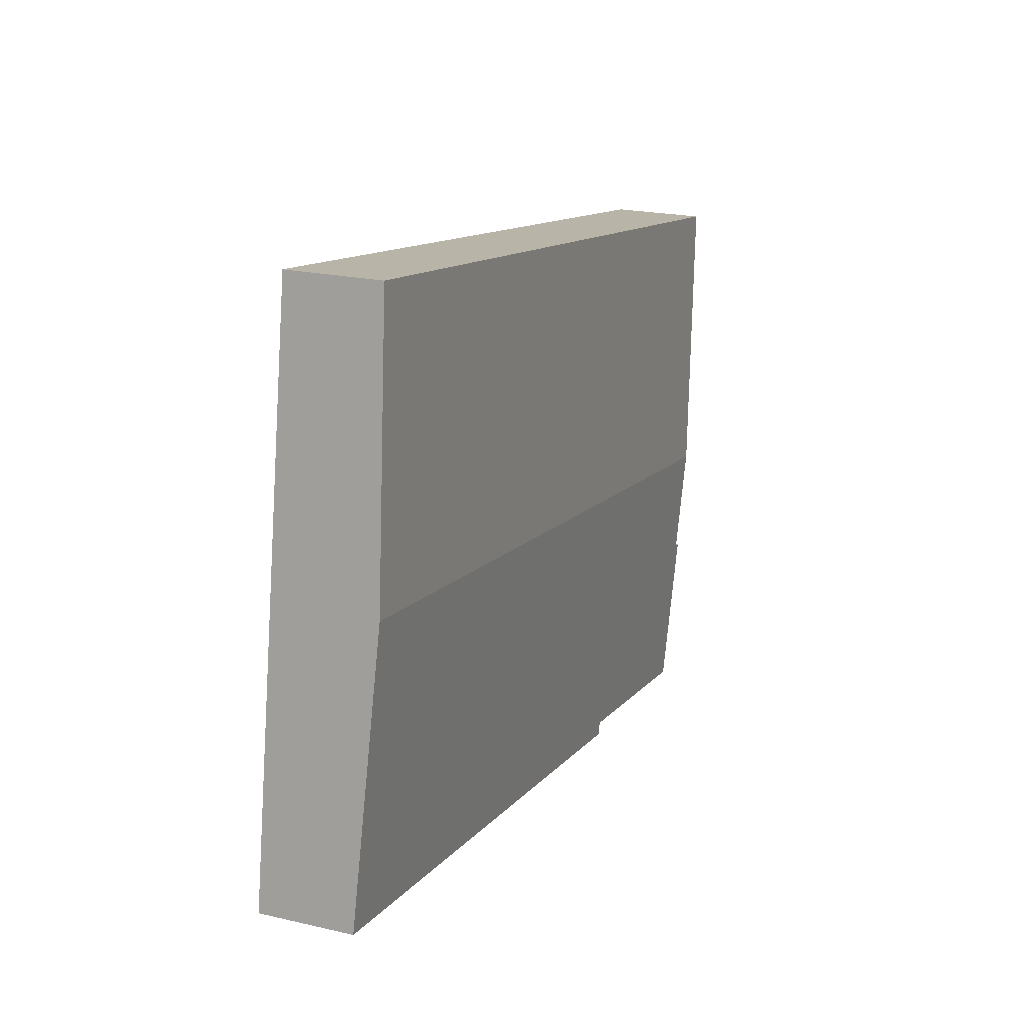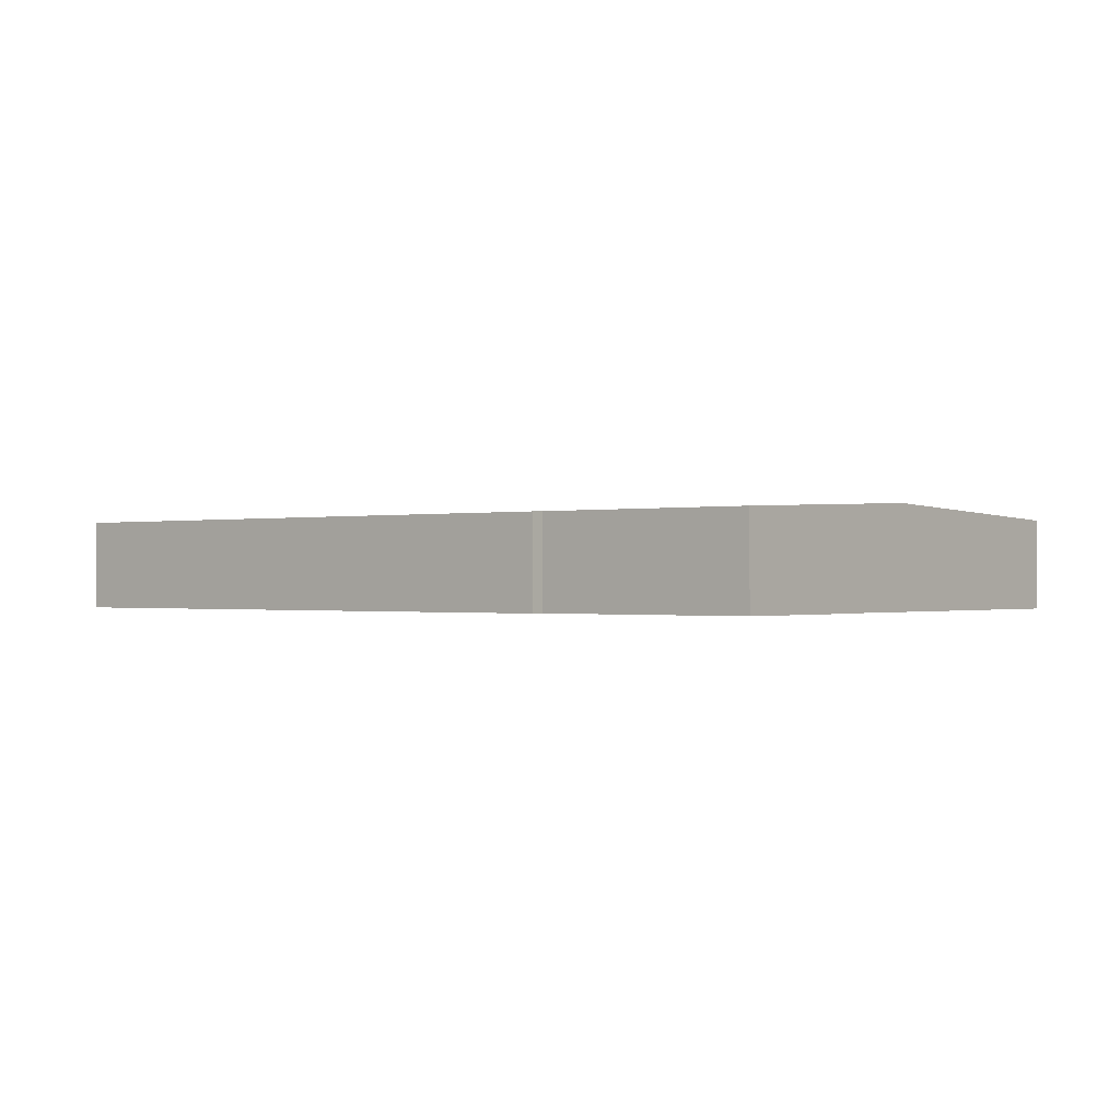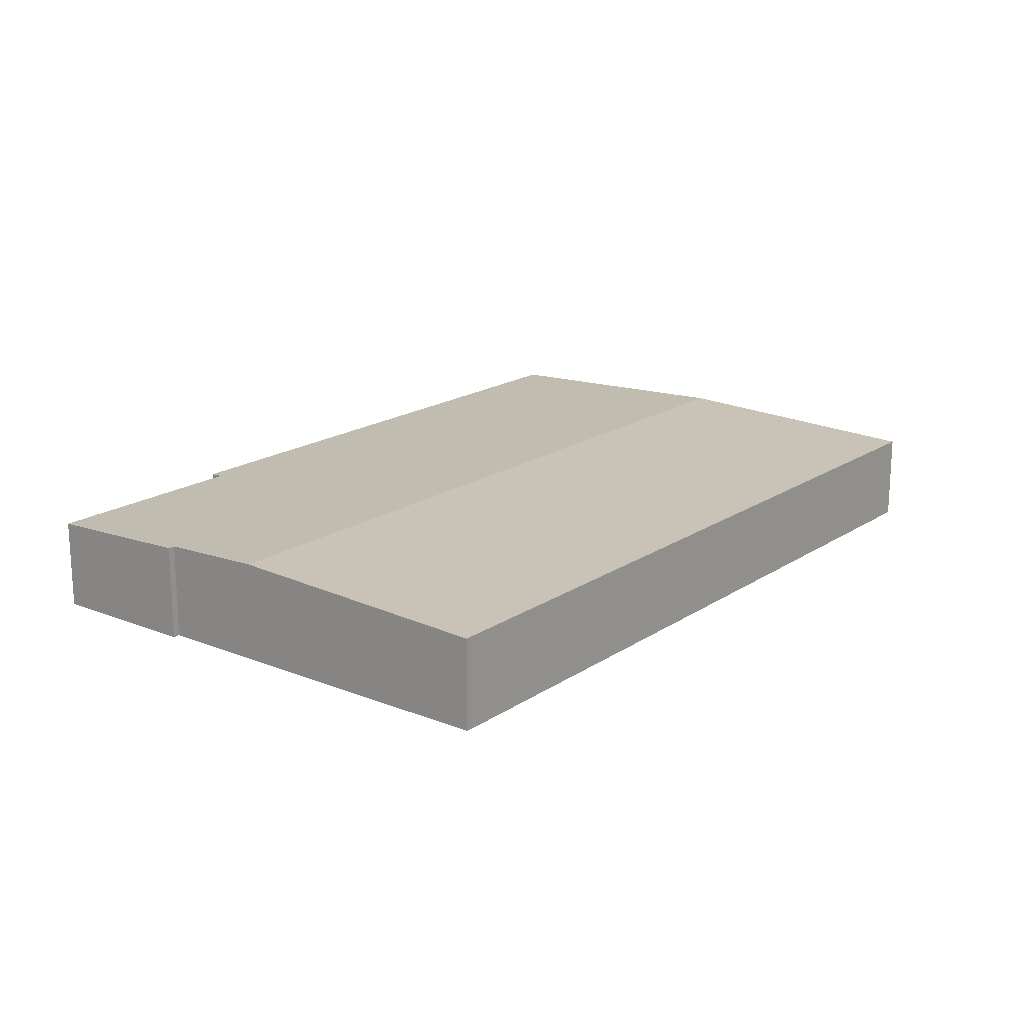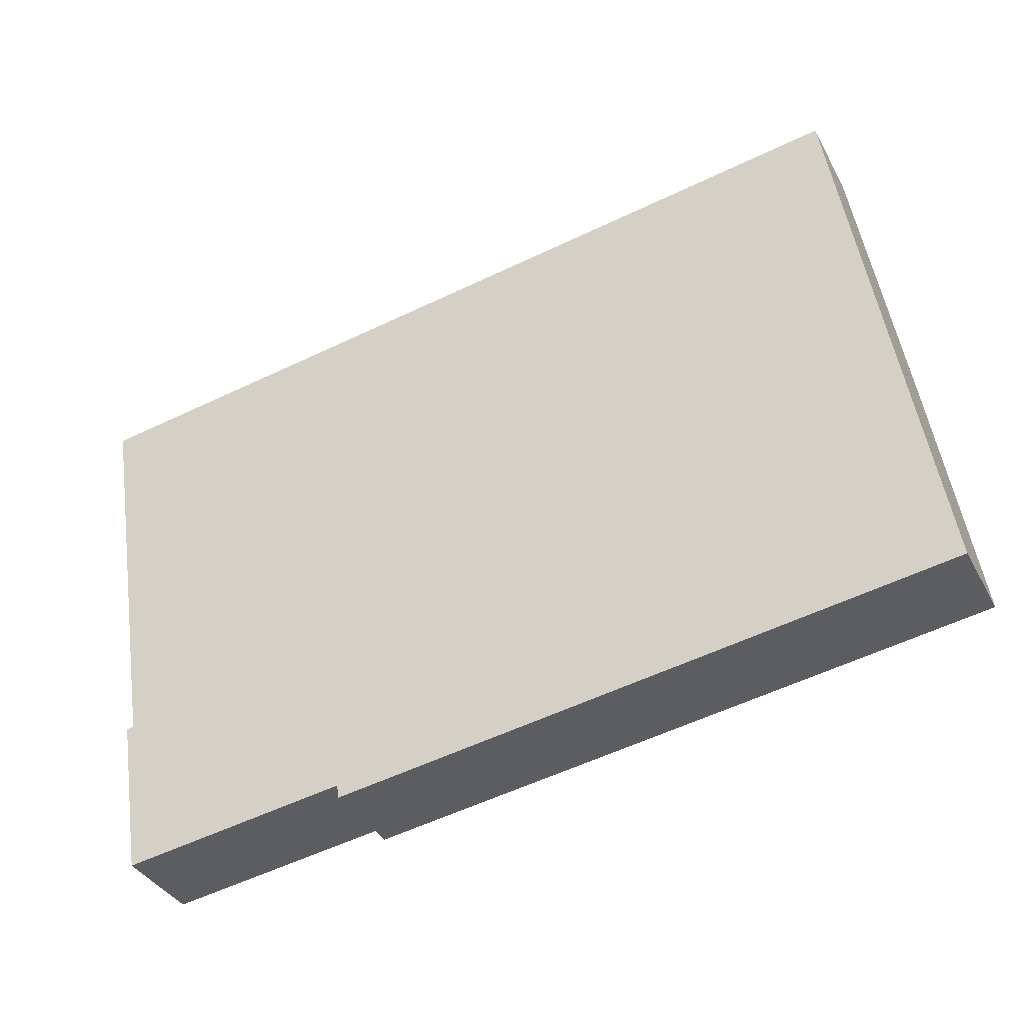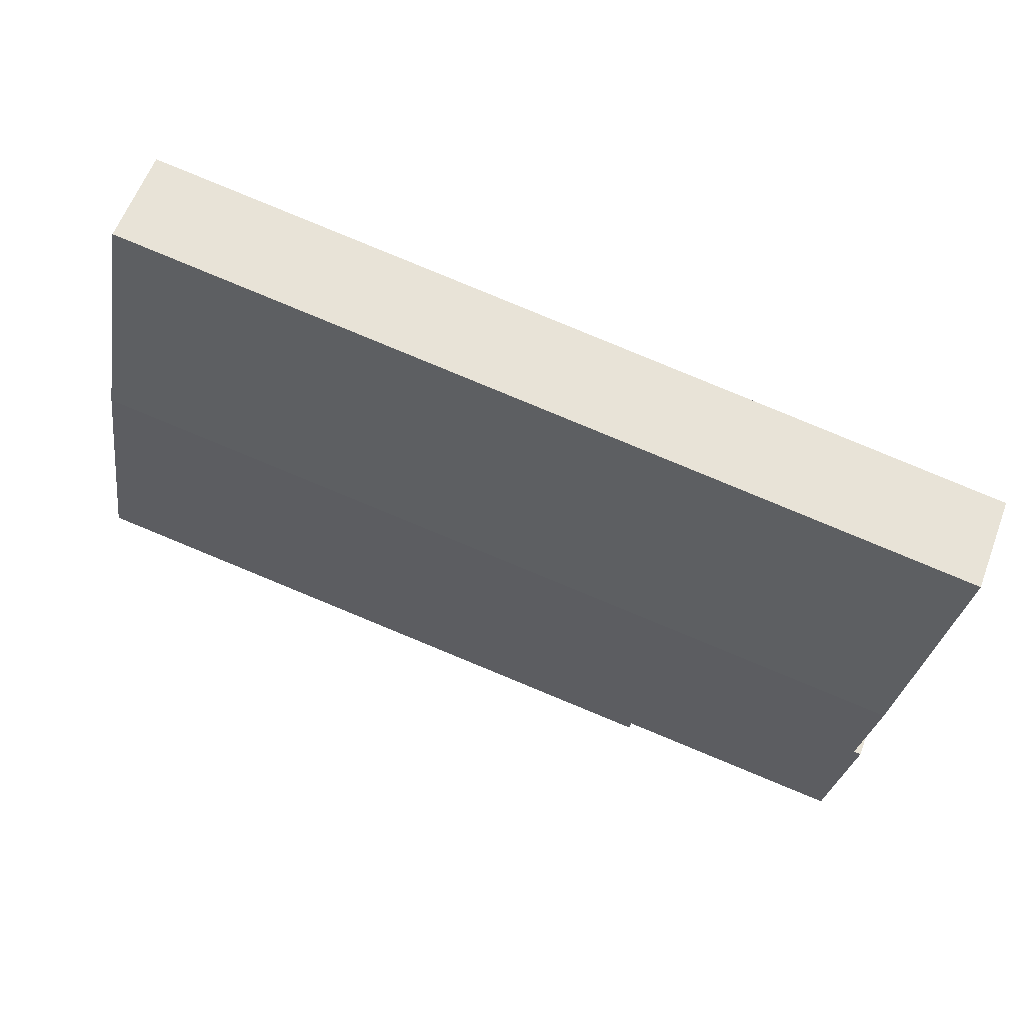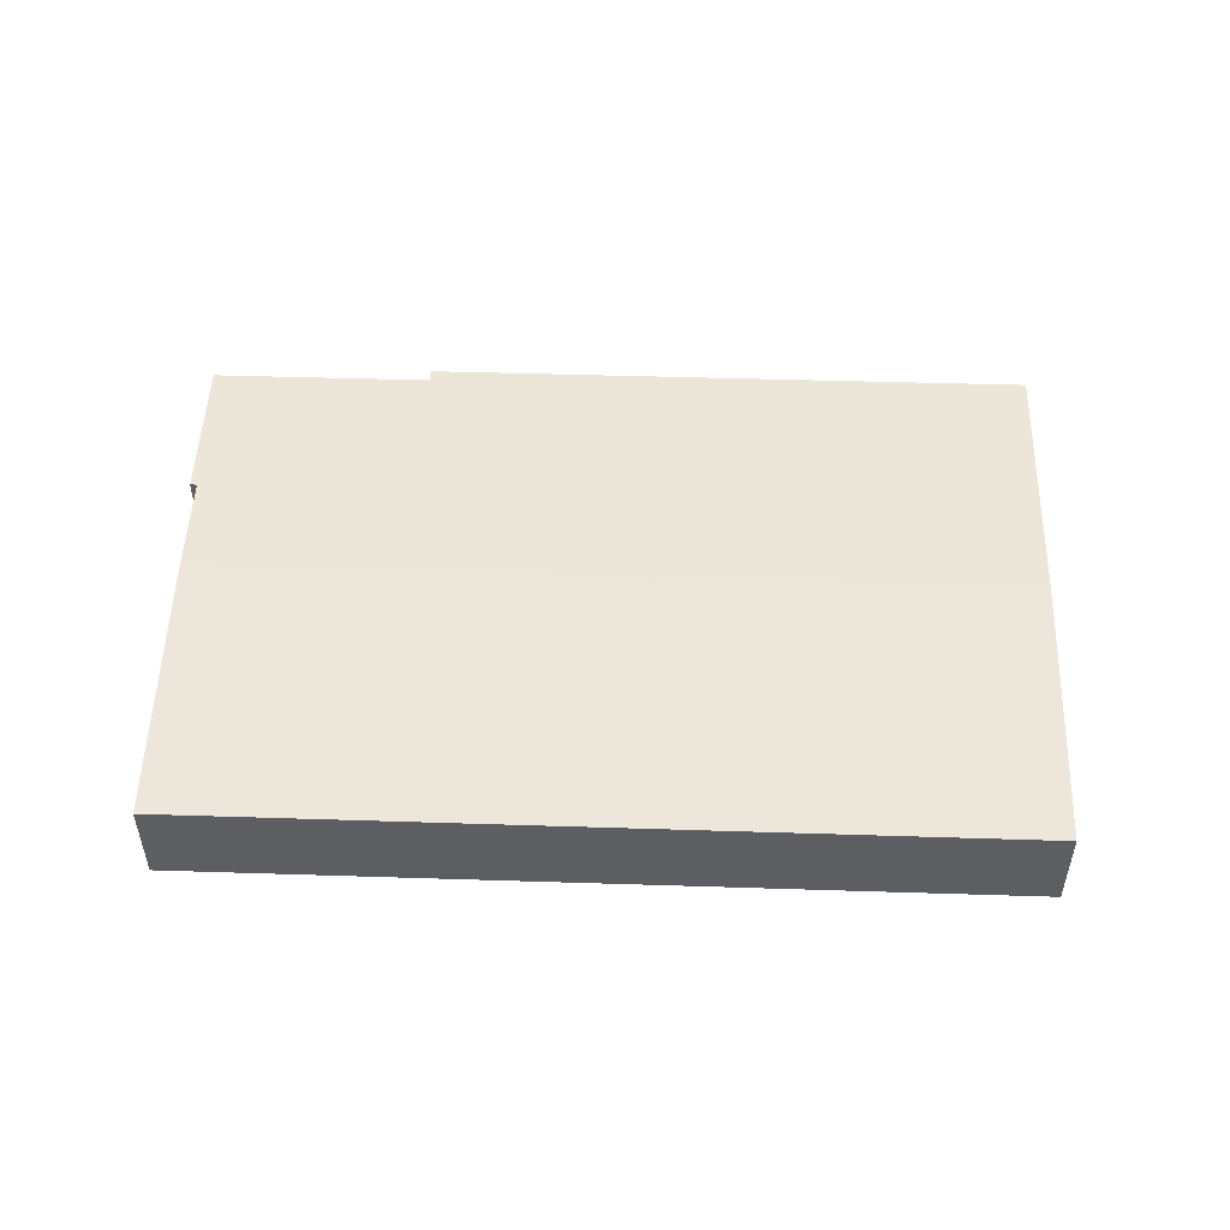
<metadata>
{"format":"obj","ext":"obj","renderer":"f3d","projection":"perspective","resolution":1024,"background":"white","views":[{"elev":21.3,"azim":112.4,"up":"+Z"},{"elev":-0.5,"azim":-149.9,"up":"+Y"},{"elev":18.0,"azim":-61.0,"up":"+Y"},{"elev":-36.2,"azim":25.0,"up":"+Z"},{"elev":59.5,"azim":-159.5,"up":"+Z"},{"elev":50.9,"azim":-7.1,"up":"+Y"}]}
</metadata>
<code>
v  2.52 4.658 -18.26
v  14.21 4.377 -24.05
v  3.678 4.377 -25.71
v  43.23 4.354 -20.11
v  2.855 4.658 -18.2
v  41.12 4.85 -6.958
v  2.058 4.85 -13.12
v  14.31 4.354 -24.68
v  0 4.355 2.667e-16
v  39 4.352 6.235
v  2.52 1.118e-15 -18.26
v  2.855 1.115e-15 -18.2
v  0 0 0
v  39 -3.818e-16 6.235
v  2.058 8.034e-16 -13.12
v  14.21 1.473e-15 -24.05
v  14.31 1.511e-15 -24.68
v  3.678 1.574e-15 -25.71
v  41.12 4.261e-16 -6.958
v  43.23 1.232e-15 -20.11
g defaultobject
f 1 2 3
f 2 1 4
f 4 1 5
f 4 5 6
f 6 5 7
f 4 8 2
f 9 6 7
f 6 9 10
f 11 5 1
f 5 11 12
f 13 10 9
f 10 13 14
f 12 7 5
f 7 12 15
f 7 15 9
f 9 15 13
f 8 16 2
f 16 8 17
f 3 11 1
f 11 3 18
f 14 6 10
f 6 14 19
f 6 19 4
f 4 19 20
f 20 8 4
f 8 20 17
f 16 3 2
f 3 16 18
f 18 12 11
f 15 14 13
f 14 15 12
f 14 12 18
f 14 18 16
f 14 16 17
f 14 17 20
f 14 20 19

</code>
